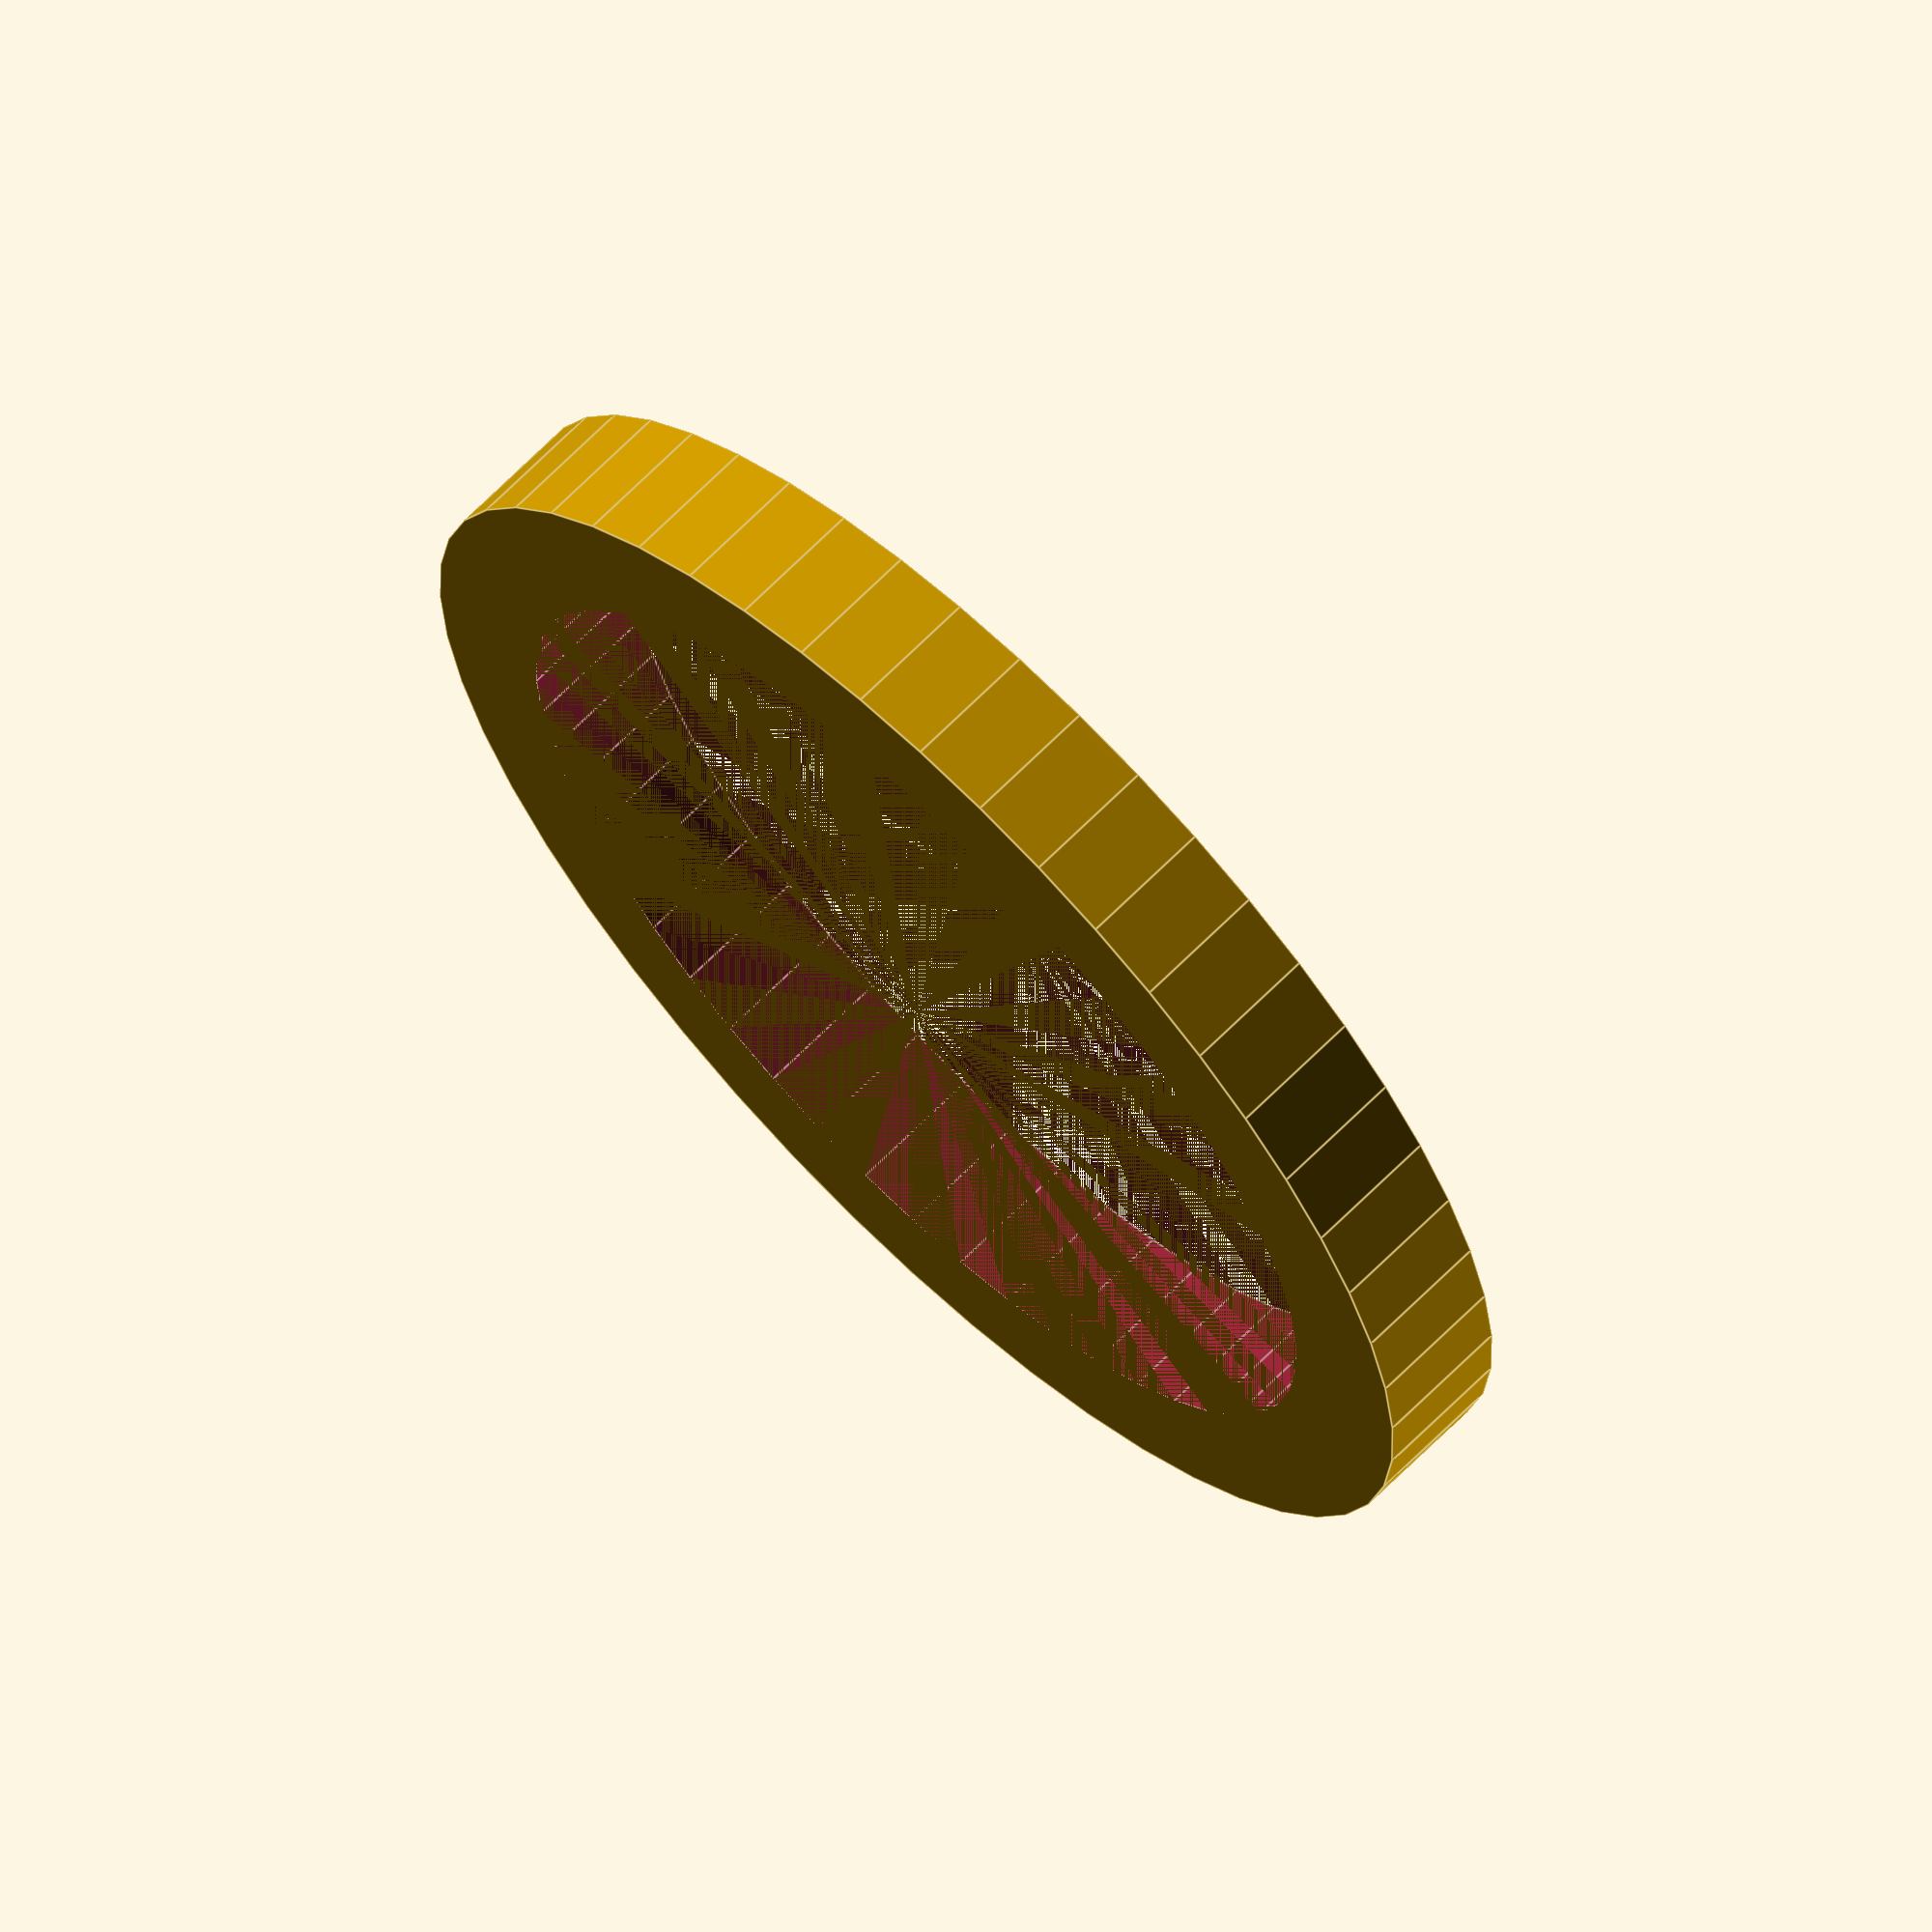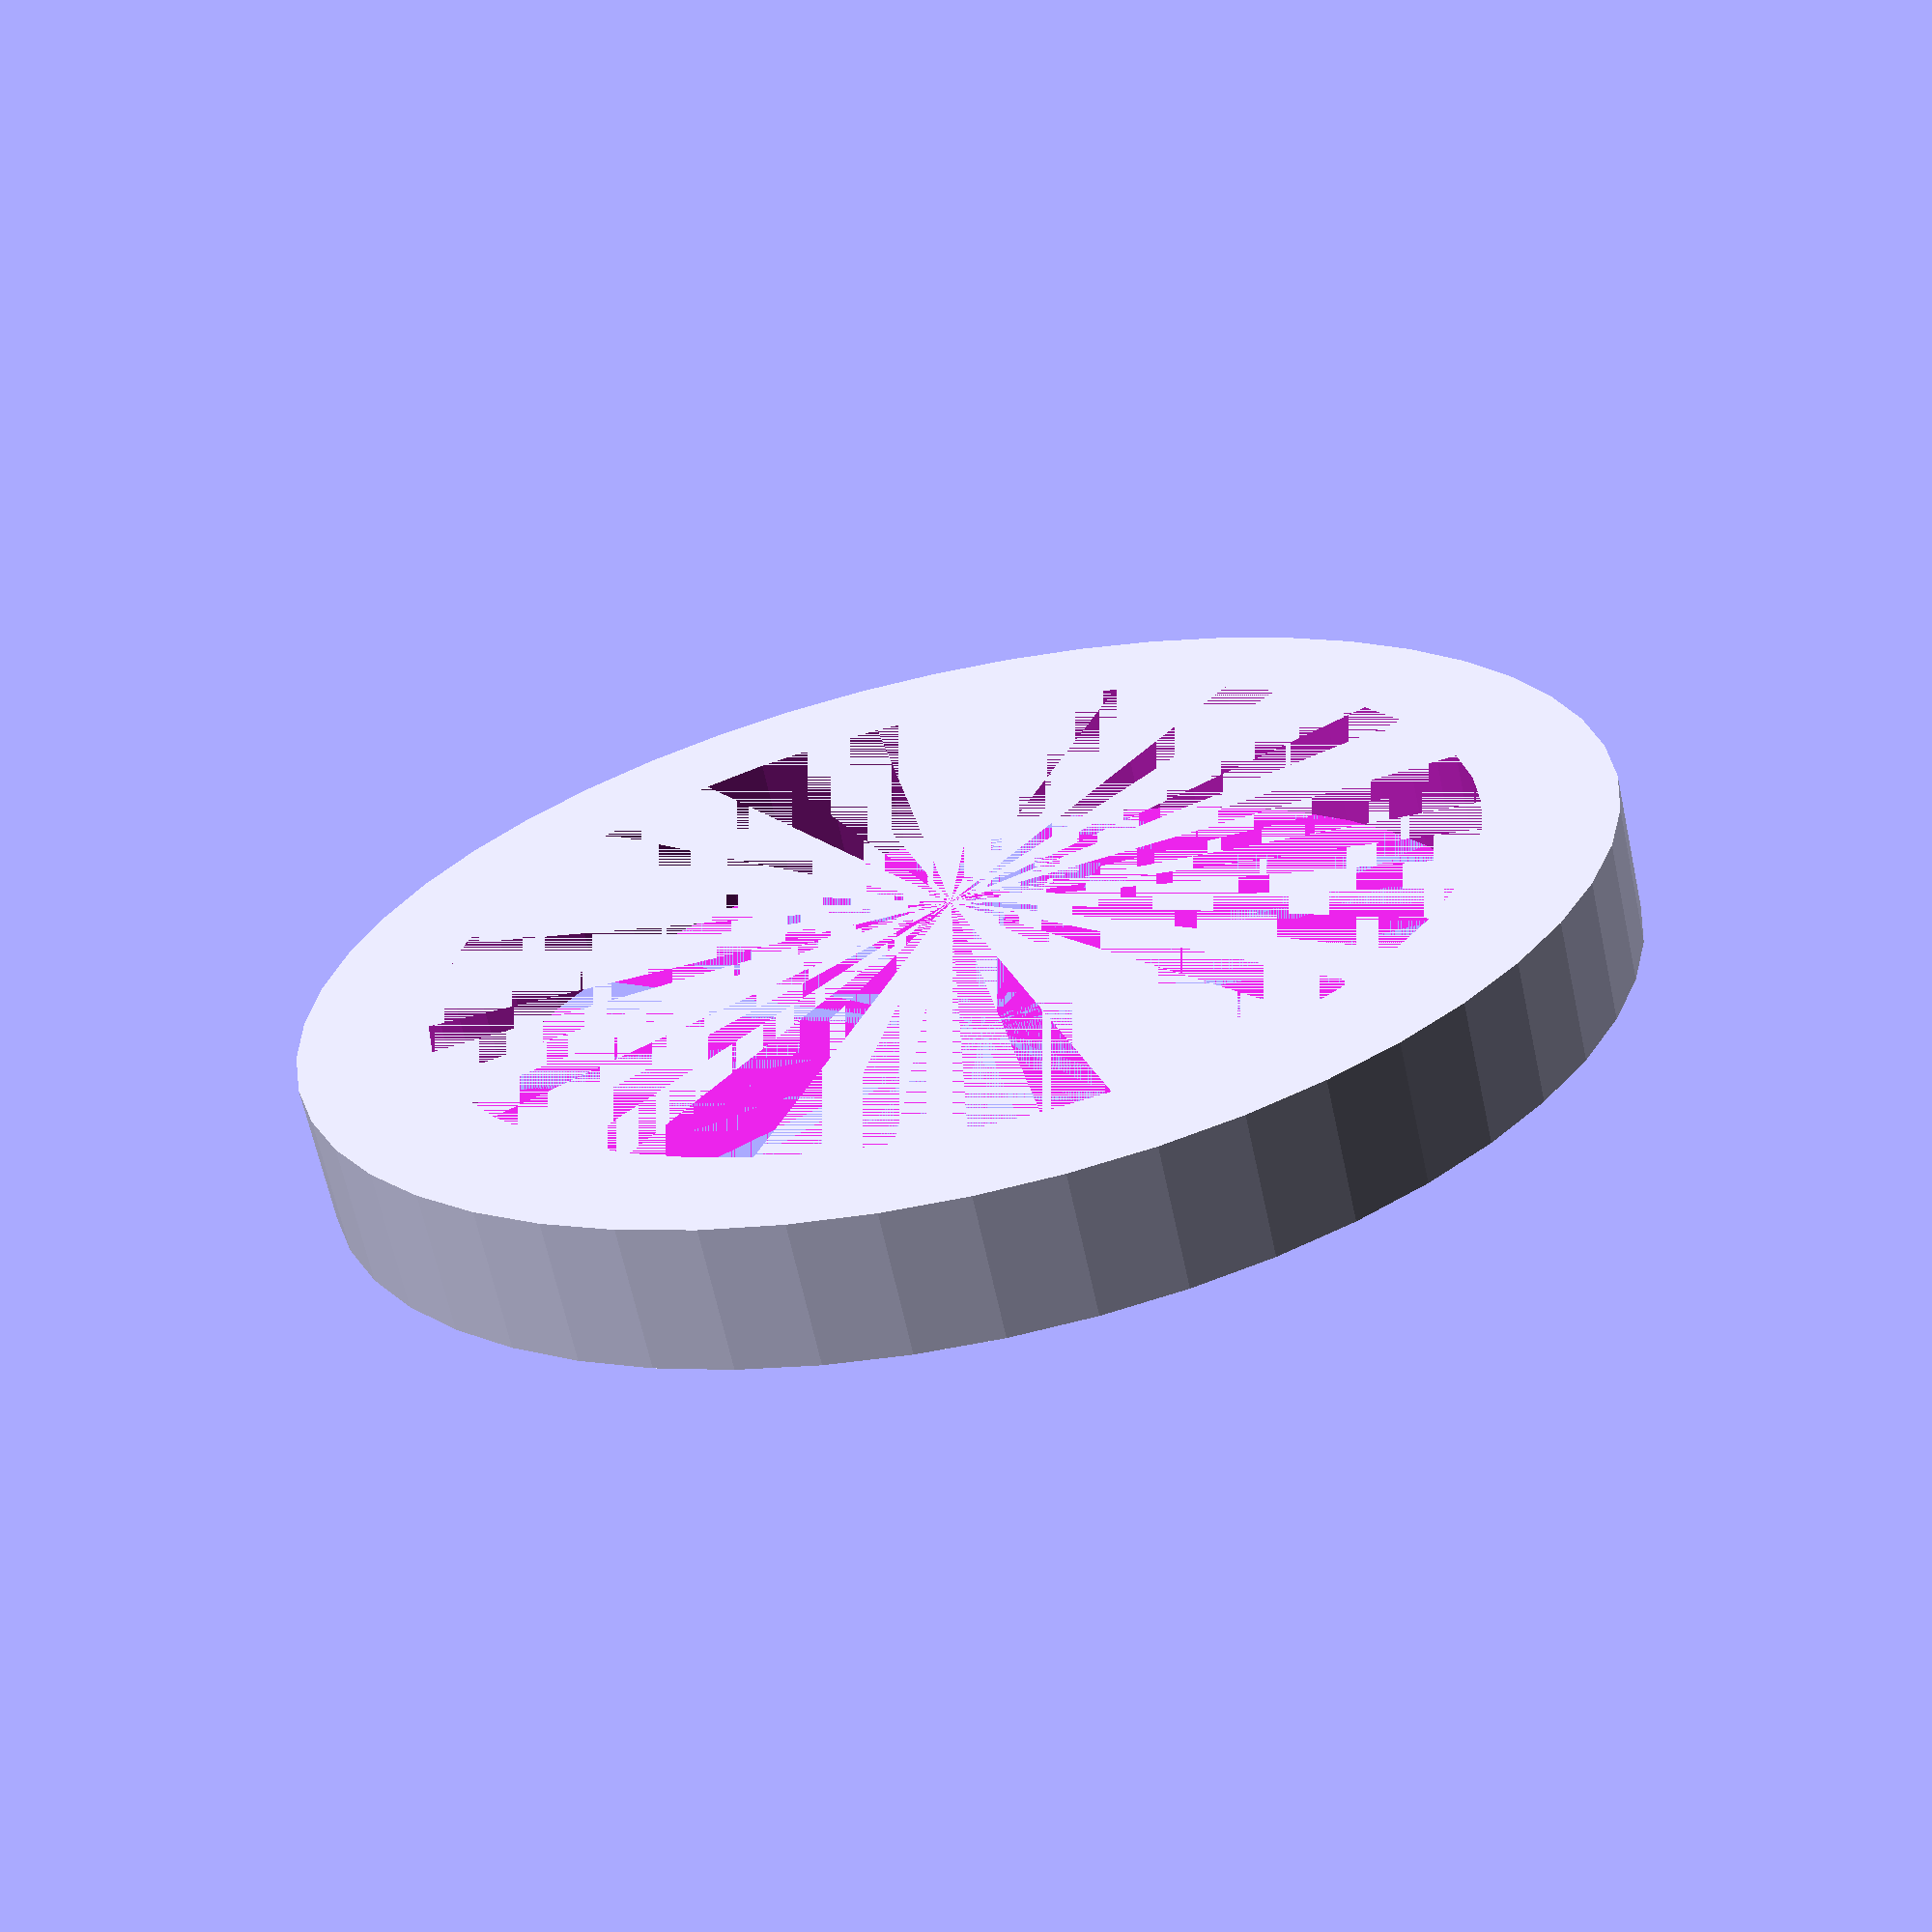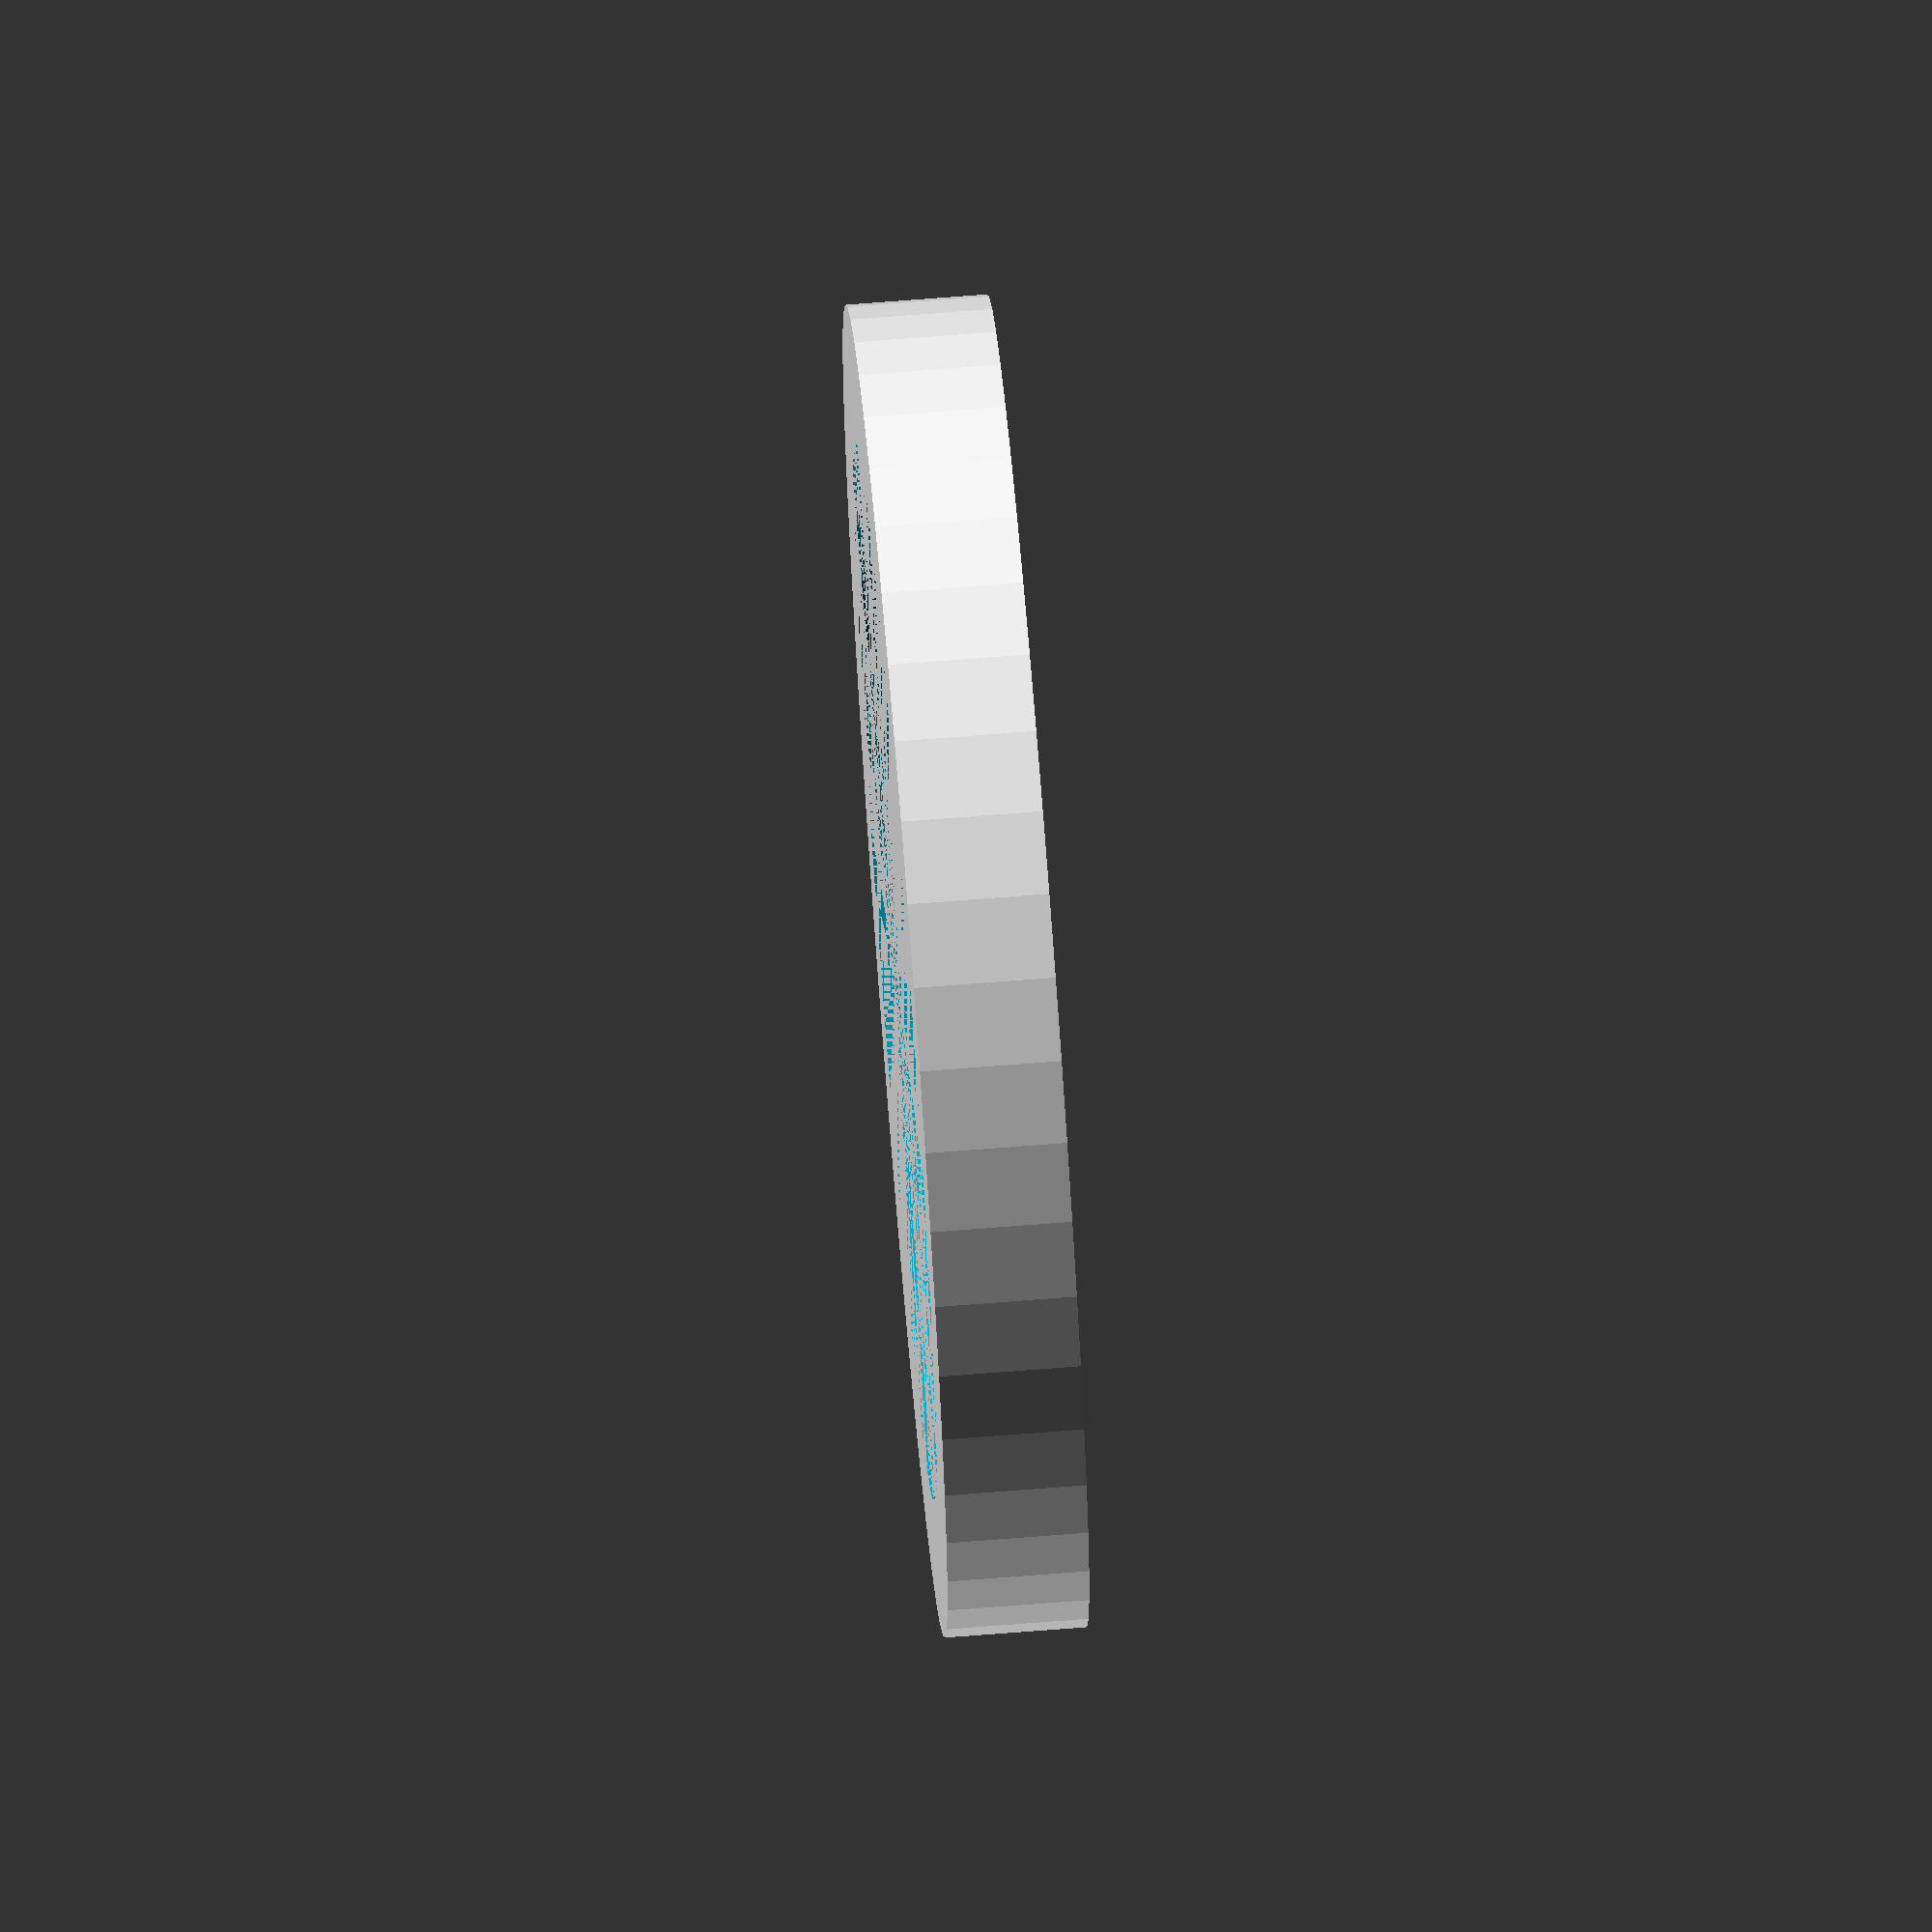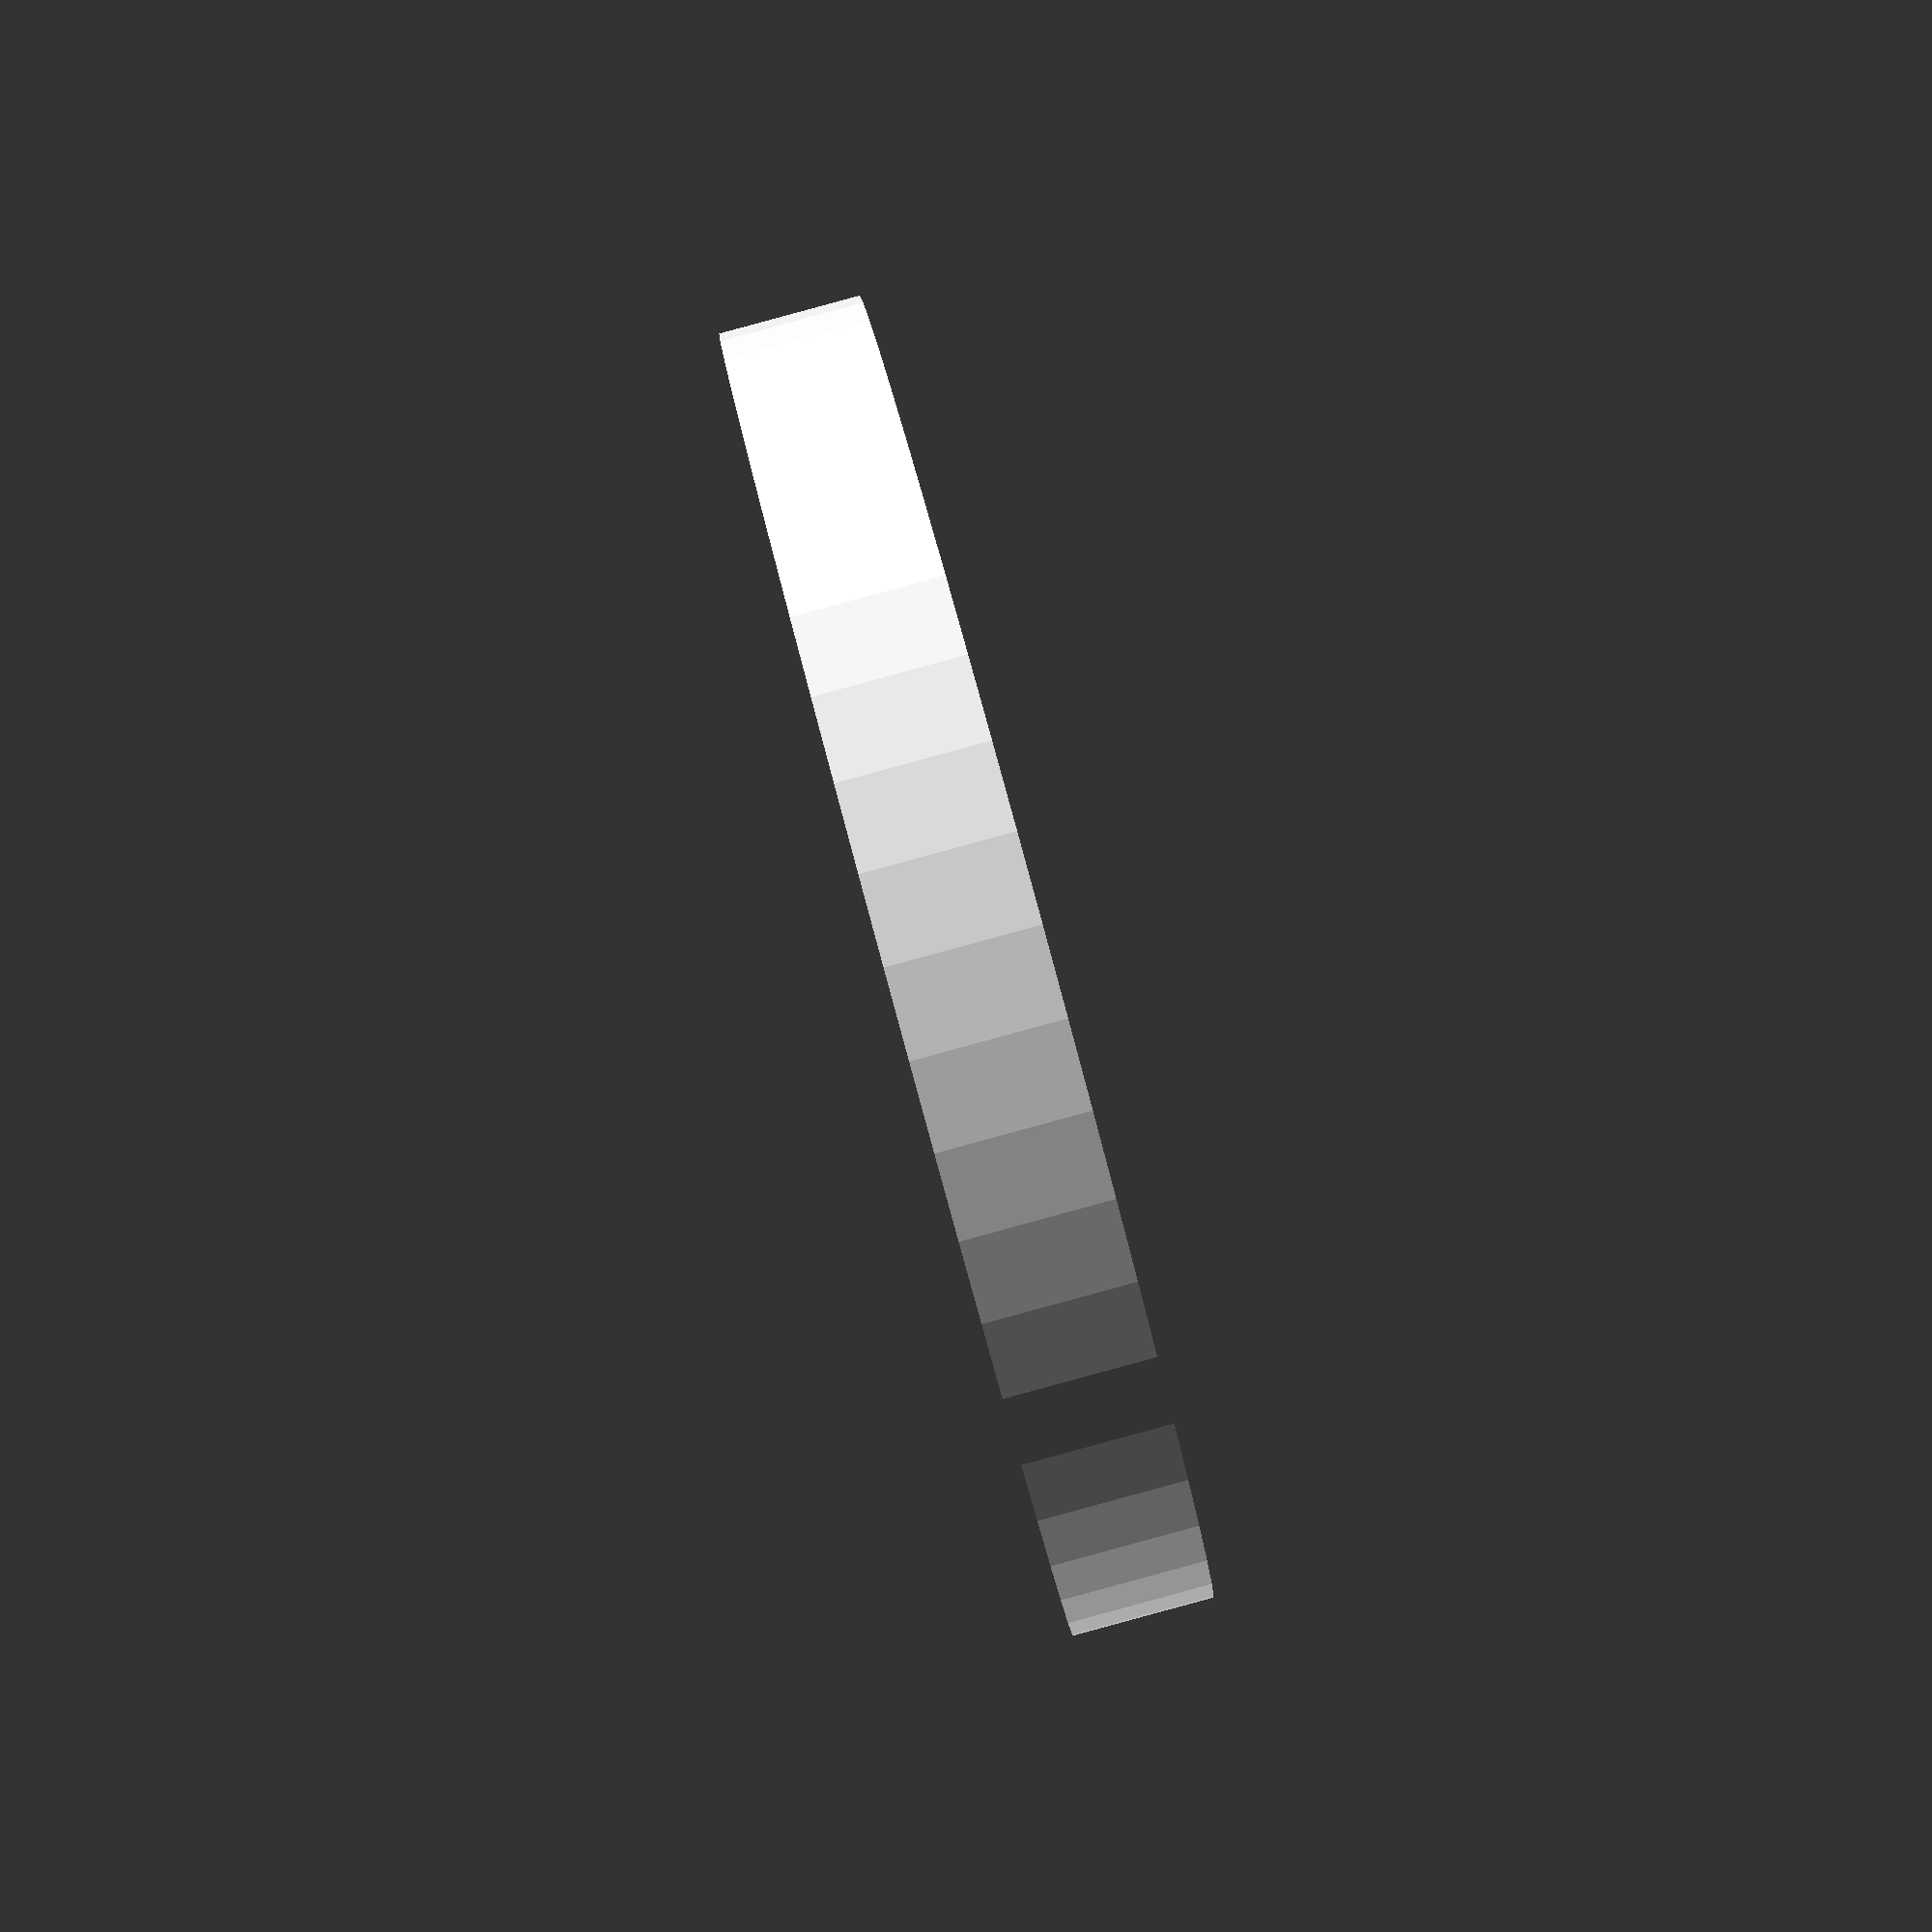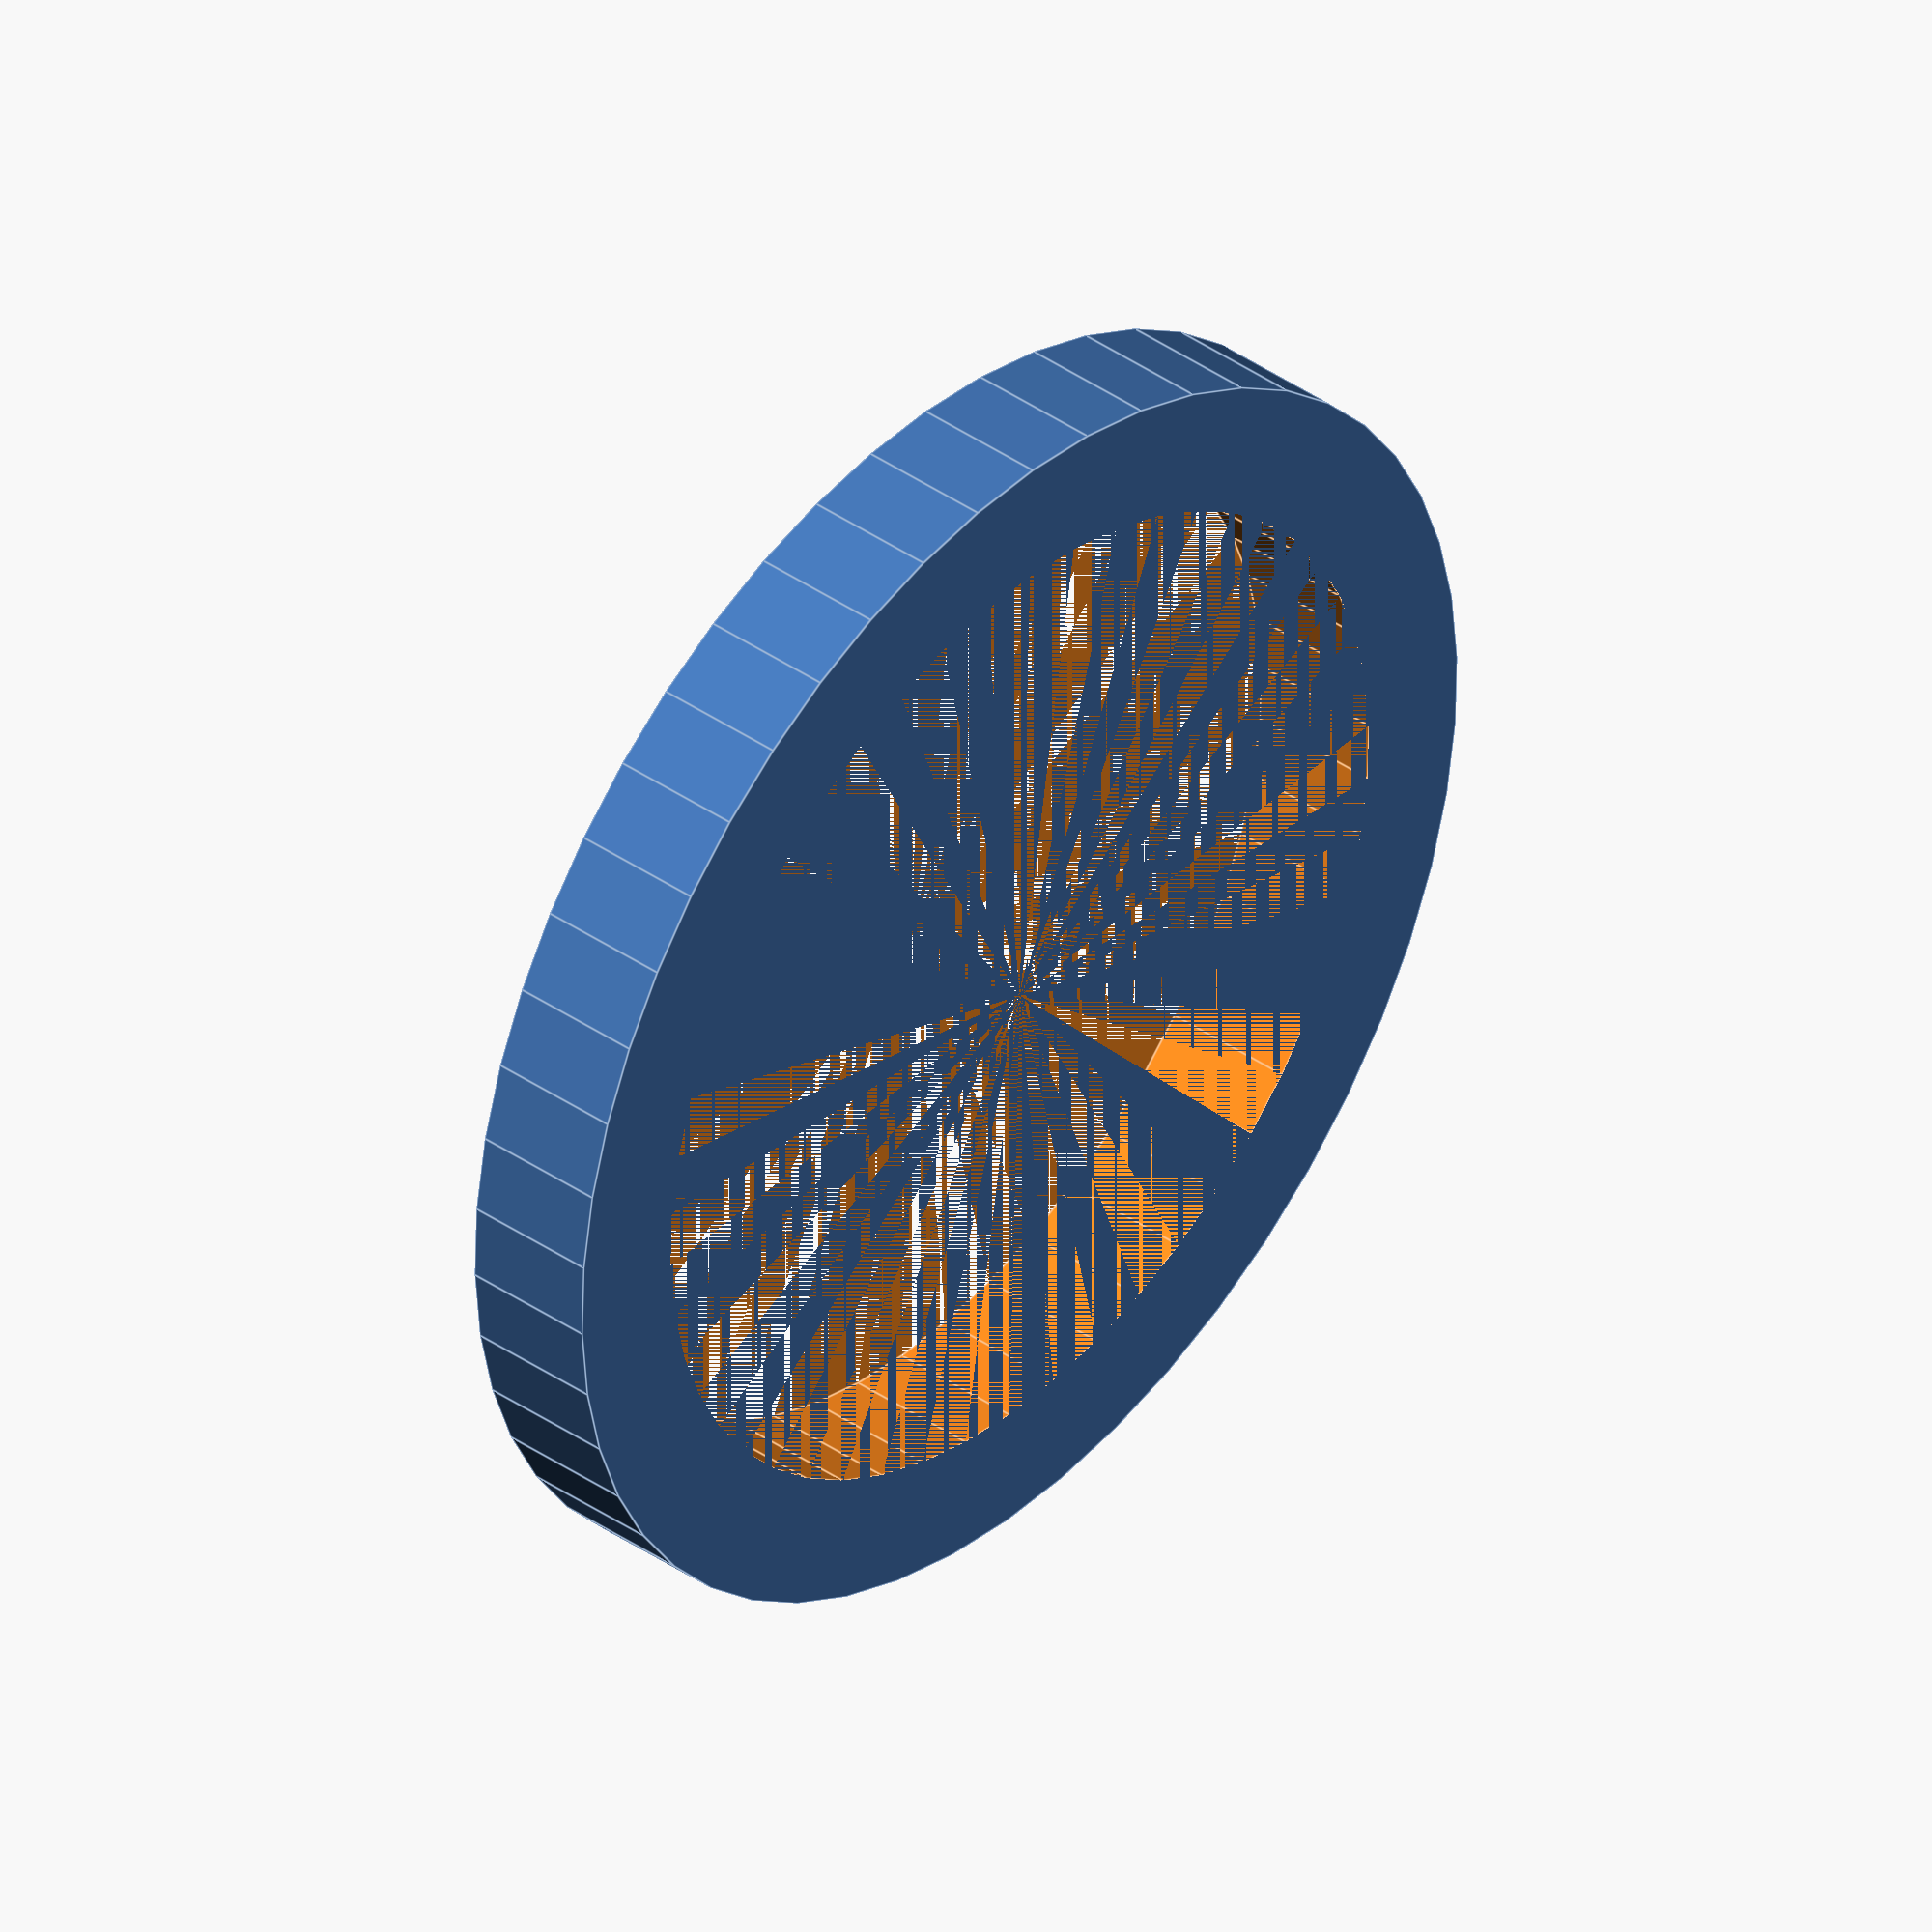
<openscad>
$fn = 50;


difference() {
	union() {
		cylinder(h = 16, r = 75.2000000000);
	}
	union() {
		cylinder(h = 16, r = 60.0000000000);
	}
}
</openscad>
<views>
elev=113.3 azim=240.7 roll=315.5 proj=o view=edges
elev=246.4 azim=88.2 roll=167.7 proj=p view=wireframe
elev=289.5 azim=154.2 roll=85.5 proj=o view=wireframe
elev=90.7 azim=10.0 roll=105.2 proj=p view=solid
elev=140.5 azim=91.7 roll=229.1 proj=o view=edges
</views>
